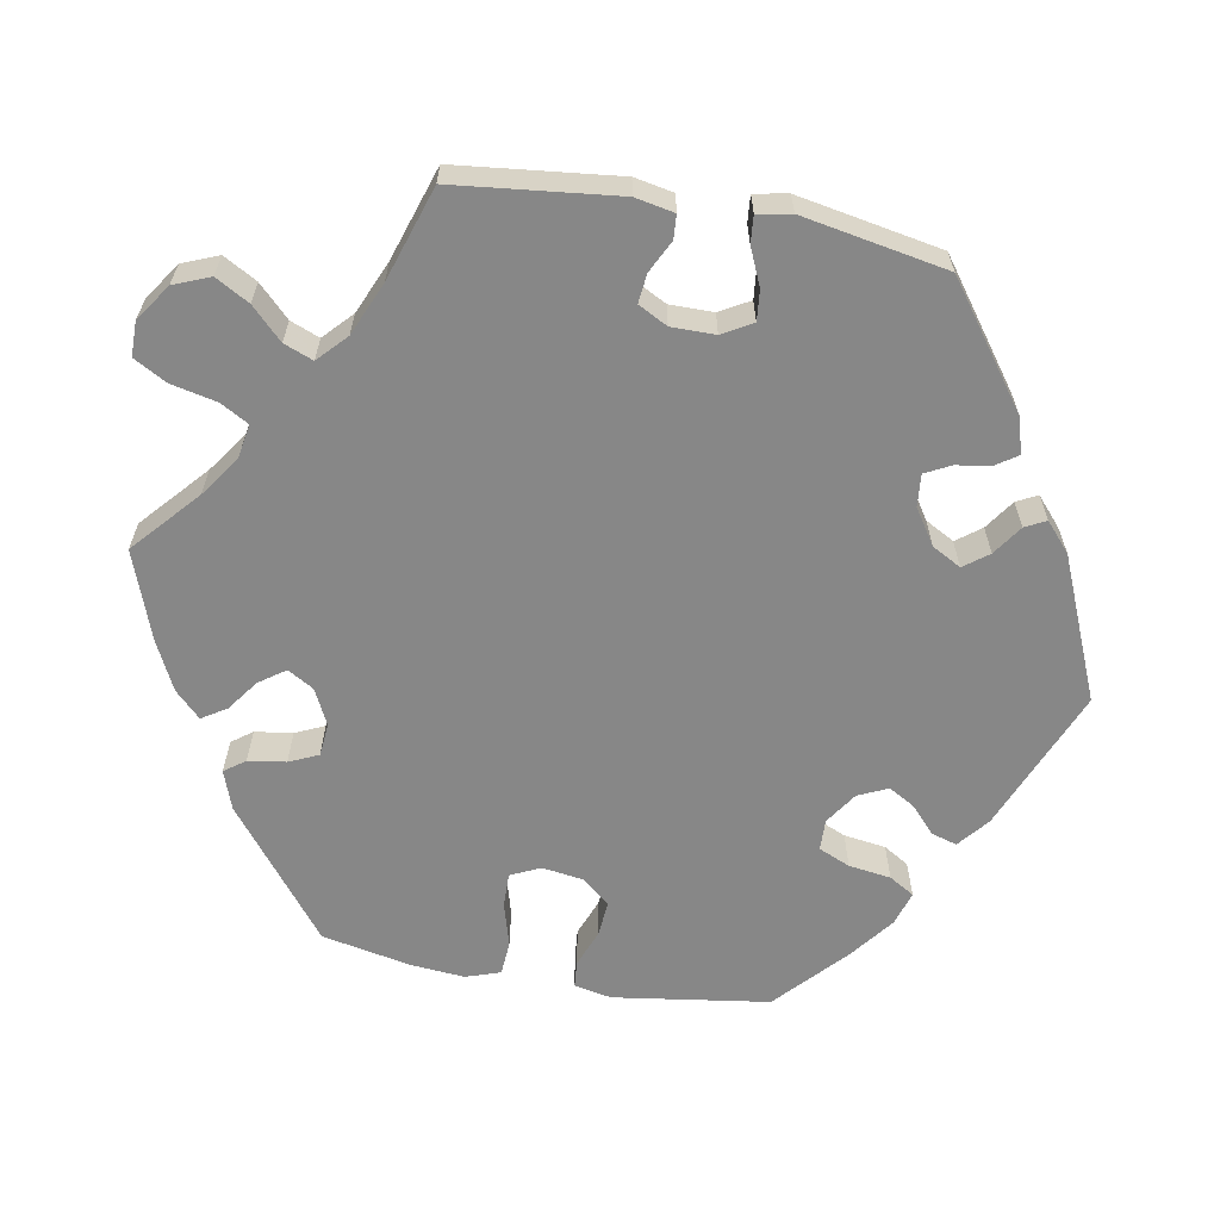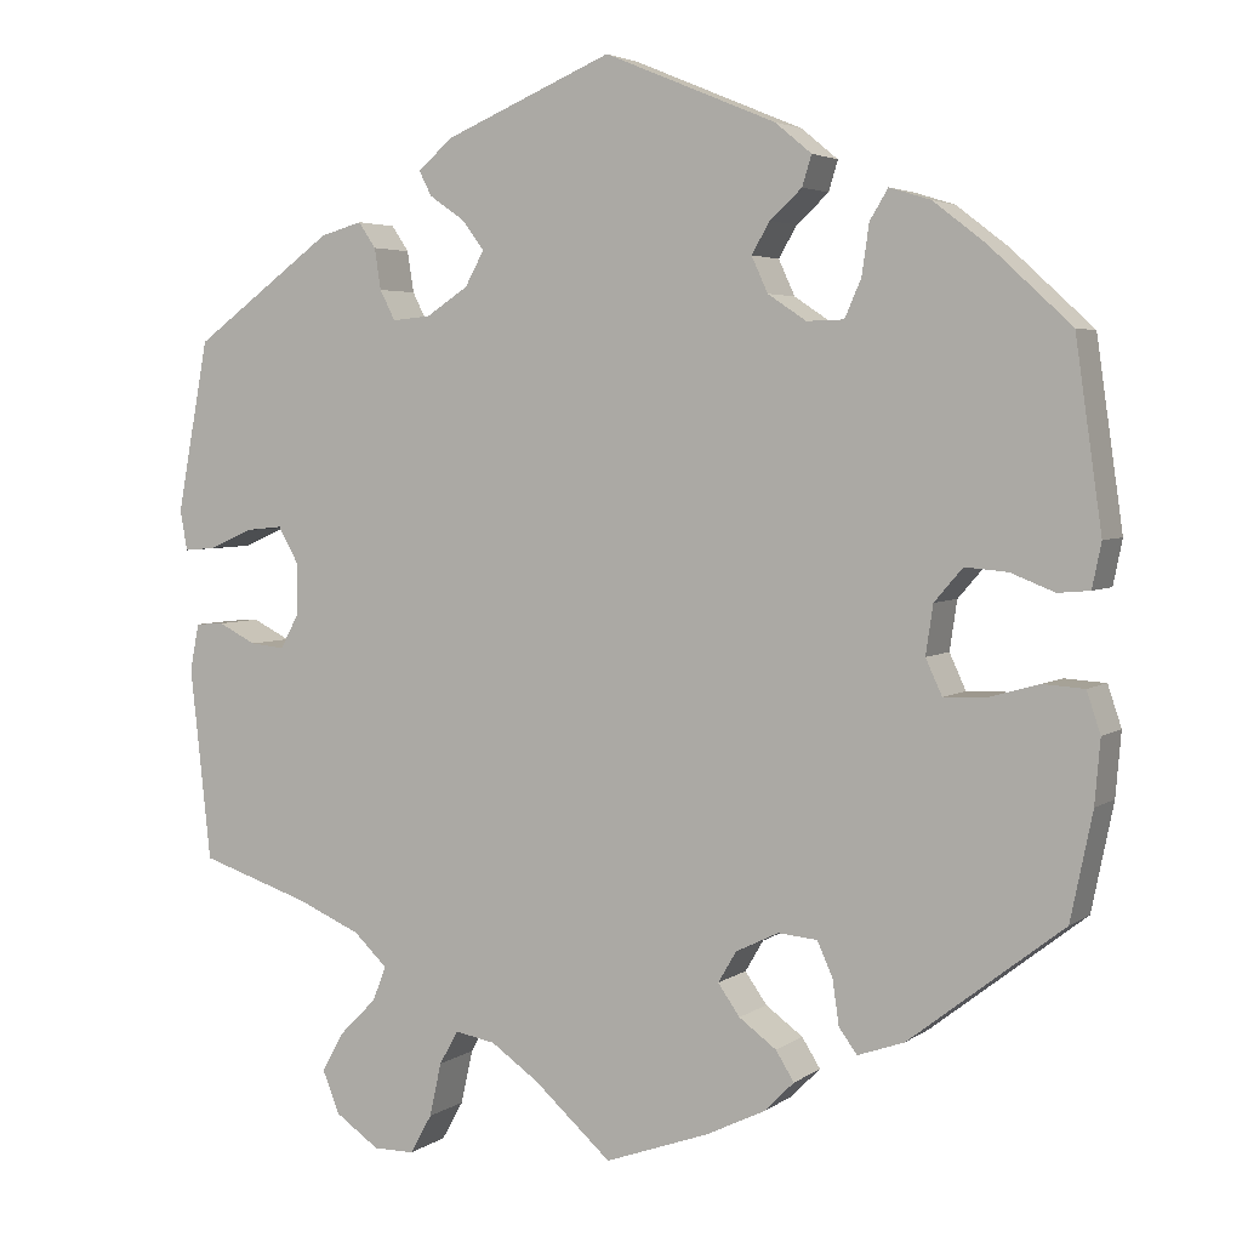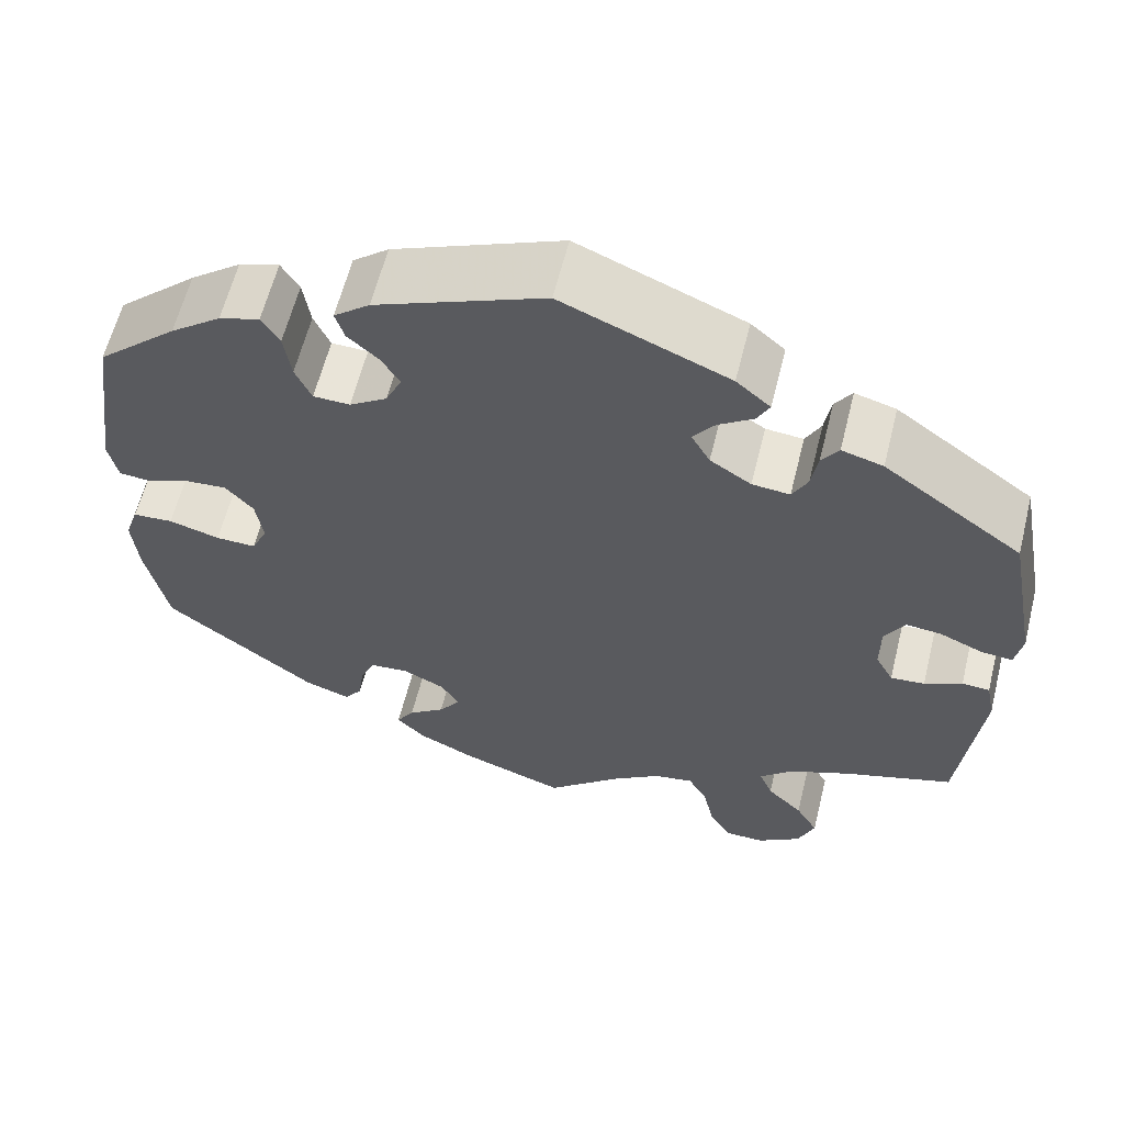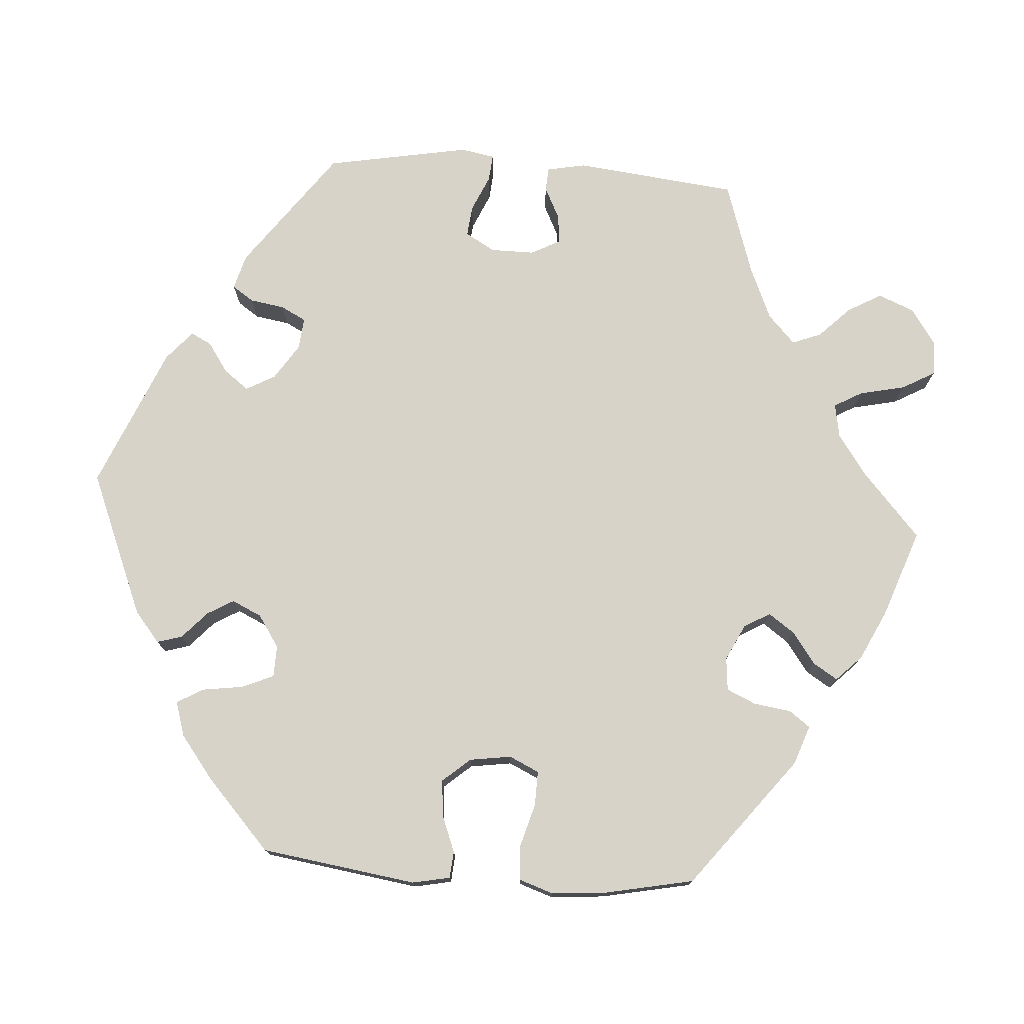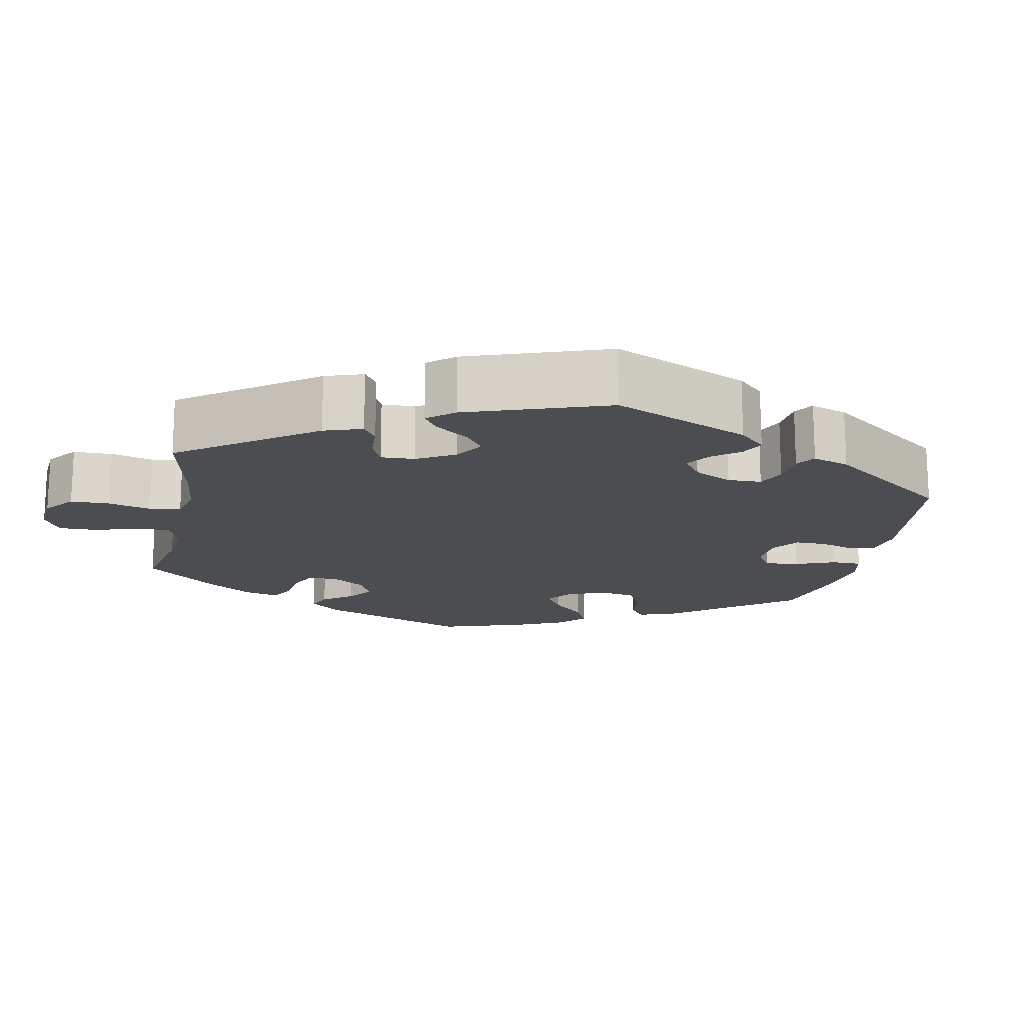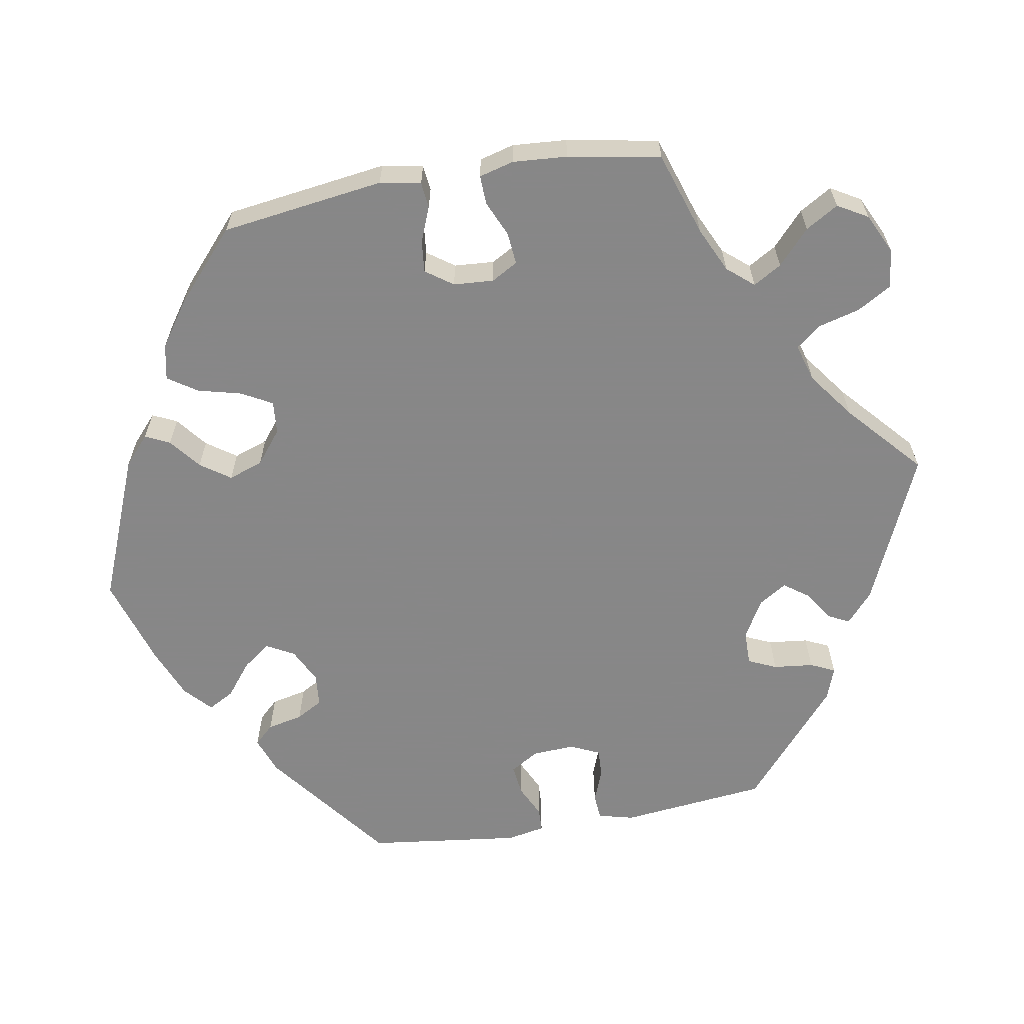
<metadata>
{"format":"obj","ext":"obj","renderer":"f3d","projection":"perspective","resolution":1024,"background":"white","views":[{"elev":-62.5,"azim":-100.1,"up":"+Y"},{"elev":3.9,"azim":26.2,"up":"+Z"},{"elev":61.1,"azim":-166.0,"up":"+Z"},{"elev":75.9,"azim":94.1,"up":"+Y"},{"elev":-16.2,"azim":-71.5,"up":"+Y"},{"elev":-62.6,"azim":159.9,"up":"+Y"}]}
</metadata>
<code>
v -0.085 0.07 -0.502
v -0.138 0.07 -0.465
v -0.182 0.07 -0.457
v -0.203 0.07 -0.494
v -0.216 0.07 -0.553
v -0.24 0.07 -0.596
v -0.285 0.07 -0.596
v -0.333 0.07 -0.563
v -0.352 0.07 -0.516
v -0.327 0.07 -0.472
v -0.287 0.07 -0.432
v -0.272 0.07 -0.394
v -0.309 0.07 -0.359
v -0.378 0.07 -0.329
v -0.5 0.07 -0.289
v -0.523 0.07 -0.077
v -0.513 0.07 -0.026
v -0.482 0.07 -0.024
v -0.44 0.07 -0.045
v -0.402 0.07 -0.049
v -0.382 0.07 -0.011
v -0.382 0.07 0.046
v -0.404 0.07 0.085
v -0.444 0.07 0.081
v -0.492 0.07 0.06
v -0.527 0.07 0.057
v -0.535 0.07 0.101
v -0.5 0.07 0.289
v -0.345 0.07 0.402
v -0.299 0.07 0.415
v -0.28 0.07 0.387
v -0.273 0.07 0.342
v -0.256 0.07 0.309
v -0.214 0.07 0.313
v -0.168 0.07 0.343
v -0.147 0.07 0.381
v -0.171 0.07 0.413
v -0.21 0.07 0.44
v -0.224 0.07 0.467
v -0.186 0.07 0.5
v -0.001 0.07 0.578
v 0.187 0.07 0.5
v 0.227 0.07 0.467
v 0.217 0.07 0.434
v 0.182 0.07 0.402
v 0.162 0.07 0.368
v 0.18 0.07 0.329
v 0.222 0.07 0.301
v 0.263 0.07 0.302
v 0.281 0.07 0.343
v 0.289 0.07 0.398
v 0.309 0.07 0.431
v 0.354 0.07 0.417
v 0.411 0.07 0.373
v 0.501 0.07 0.29
v 0.53 0.07 0.087
v 0.52 0.07 0.038
v 0.485 0.07 0.035
v 0.437 0.07 0.054
v 0.39 0.07 0.058
v 0.359 0.07 0.022
v 0.351 0.07 -0.032
v 0.369 0.07 -0.071
v 0.414 0.07 -0.07
v 0.471 0.07 -0.054
v 0.516 0.07 -0.057
v 0.531 0.07 -0.102
v 0.525 0.07 -0.172
v 0.501 0.07 -0.289
v 0.332 0.07 -0.42
v 0.281 0.07 -0.438
v 0.261 0.07 -0.411
v 0.254 0.07 -0.362
v 0.237 0.07 -0.324
v 0.194 0.07 -0.32
v 0.147 0.07 -0.343
v 0.127 0.07 -0.377
v 0.151 0.07 -0.411
v 0.192 0.07 -0.441
v 0.212 0.07 -0.473
v 0.179 0.07 -0.506
v 0.115 0.07 -0.537
v 0 0.07 -0.578
v -0.085 0 -0.502
v -0.138 0 -0.465
v -0.182 0 -0.457
v -0.203 0 -0.494
v -0.216 0 -0.553
v -0.24 0 -0.596
v -0.285 0 -0.596
v -0.333 0 -0.563
v -0.352 0 -0.516
v -0.327 0 -0.472
v -0.287 0 -0.432
v -0.272 0 -0.394
v -0.309 0 -0.359
v -0.378 0 -0.329
v -0.5 0 -0.289
v -0.523 0 -0.077
v -0.513 0 -0.026
v -0.482 0 -0.024
v -0.44 0 -0.045
v -0.402 0 -0.049
v -0.382 0 -0.011
v -0.382 0 0.046
v -0.404 0 0.085
v -0.444 0 0.081
v -0.492 0 0.06
v -0.527 0 0.057
v -0.535 0 0.101
v -0.5 0 0.289
v -0.345 0 0.402
v -0.299 0 0.415
v -0.28 0 0.387
v -0.273 0 0.342
v -0.256 0 0.309
v -0.214 0 0.313
v -0.168 0 0.343
v -0.147 0 0.381
v -0.171 0 0.413
v -0.21 0 0.44
v -0.224 0 0.467
v -0.186 0 0.5
v -0.001 0 0.578
v 0.187 0 0.5
v 0.227 0 0.467
v 0.217 0 0.434
v 0.182 0 0.402
v 0.162 0 0.368
v 0.18 0 0.329
v 0.222 0 0.301
v 0.263 0 0.302
v 0.281 0 0.343
v 0.289 0 0.398
v 0.309 0 0.431
v 0.354 0 0.417
v 0.411 0 0.373
v 0.501 0 0.29
v 0.53 0 0.087
v 0.52 0 0.038
v 0.485 0 0.035
v 0.437 0 0.054
v 0.39 0 0.058
v 0.359 0 0.022
v 0.351 0 -0.032
v 0.369 0 -0.071
v 0.414 0 -0.07
v 0.471 0 -0.054
v 0.516 0 -0.057
v 0.531 0 -0.102
v 0.525 0 -0.172
v 0.501 0 -0.289
v 0.332 0 -0.42
v 0.281 0 -0.438
v 0.261 0 -0.411
v 0.254 0 -0.362
v 0.237 0 -0.324
v 0.194 0 -0.32
v 0.147 0 -0.343
v 0.127 0 -0.377
v 0.151 0 -0.411
v 0.192 0 -0.441
v 0.212 0 -0.473
v 0.179 0 -0.506
v 0.115 0 -0.537
v 0 0 -0.578
f 82 83 1
f 81 82 1 2
f 78 79 80 81
f 77 78 81 2
f 76 77 2 3
f 75 76 3
f 70 71 72 73
f 70 73 74
f 69 70 74
f 68 69 74 75
f 64 65 66 67
f 63 64 67 68
f 56 57 58 59
f 56 59 60
f 55 56 60
f 54 55 60 61
f 50 51 52 53
f 49 50 53 54
f 42 43 44 45
f 42 45 46
f 41 42 46
f 40 41 46 47
f 37 38 39 40
f 36 37 40 47
f 29 30 31 32
f 29 32 33
f 28 29 33
f 27 28 33
f 24 25 26 27
f 23 24 27 33
f 22 23 33 34
f 16 17 18 19
f 14 15 16 19
f 13 14 19 20
f 12 13 20 21
f 8 9 10 11
f 8 11 12
f 7 8 12
f 4 5 6 7
f 3 4 7 12
f 63 68 75 3
f 49 54 61 62
f 48 49 62
f 36 47 48 62
f 35 36 62 63
f 22 34 35 63
f 21 22 63
f 3 12 21 63
f 84 166 165
f 85 84 165 164
f 164 163 162 161
f 85 164 161 160
f 86 85 160 159
f 86 159 158
f 156 155 154 153
f 157 156 153
f 157 153 152
f 158 157 152 151
f 150 149 148 147
f 151 150 147 146
f 142 141 140 139
f 143 142 139
f 143 139 138
f 144 143 138 137
f 136 135 134 133
f 137 136 133 132
f 128 127 126 125
f 129 128 125
f 129 125 124
f 130 129 124 123
f 123 122 121 120
f 130 123 120 119
f 115 114 113 112
f 116 115 112
f 116 112 111
f 116 111 110
f 110 109 108 107
f 116 110 107 106
f 117 116 106 105
f 102 101 100 99
f 102 99 98 97
f 103 102 97 96
f 104 103 96 95
f 94 93 92 91
f 95 94 91
f 95 91 90
f 90 89 88 87
f 95 90 87 86
f 86 158 151 146
f 145 144 137 132
f 145 132 131
f 145 131 130 119
f 146 145 119 118
f 146 118 117 105
f 146 105 104
f 146 104 95 86
f 1 84 85 2
f 2 85 86 3
f 3 86 87 4
f 4 87 88 5
f 5 88 89 6
f 6 89 90 7
f 7 90 91 8
f 8 91 92 9
f 9 92 93 10
f 10 93 94 11
f 11 94 95 12
f 12 95 96 13
f 13 96 97 14
f 14 97 98 15
f 15 98 99 16
f 16 99 100 17
f 17 100 101 18
f 18 101 102 19
f 19 102 103 20
f 20 103 104 21
f 21 104 105 22
f 22 105 106 23
f 23 106 107 24
f 24 107 108 25
f 25 108 109 26
f 26 109 110 27
f 27 110 111 28
f 28 111 112 29
f 29 112 113 30
f 30 113 114 31
f 31 114 115 32
f 32 115 116 33
f 33 116 117 34
f 34 117 118 35
f 35 118 119 36
f 36 119 120 37
f 37 120 121 38
f 38 121 122 39
f 39 122 123 40
f 40 123 124 41
f 41 124 125 42
f 42 125 126 43
f 43 126 127 44
f 44 127 128 45
f 45 128 129 46
f 46 129 130 47
f 47 130 131 48
f 48 131 132 49
f 49 132 133 50
f 50 133 134 51
f 51 134 135 52
f 52 135 136 53
f 53 136 137 54
f 54 137 138 55
f 55 138 139 56
f 56 139 140 57
f 57 140 141 58
f 58 141 142 59
f 59 142 143 60
f 60 143 144 61
f 61 144 145 62
f 62 145 146 63
f 63 146 147 64
f 64 147 148 65
f 65 148 149 66
f 66 149 150 67
f 67 150 151 68
f 68 151 152 69
f 69 152 153 70
f 70 153 154 71
f 71 154 155 72
f 72 155 156 73
f 73 156 157 74
f 74 157 158 75
f 75 158 159 76
f 76 159 160 77
f 77 160 161 78
f 78 161 162 79
f 79 162 163 80
f 80 163 164 81
f 81 164 165 82
f 82 165 166 83
f 83 166 84 1

</code>
